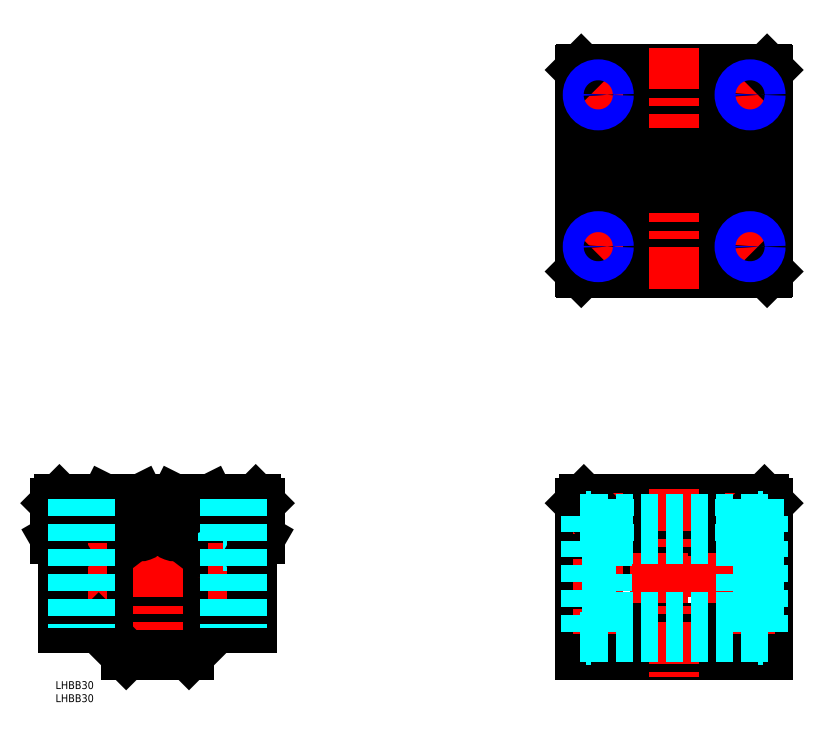
<metadata>
{"format":"dxf","ext":"dxf","renderer":"ezdxf+matplotlib","layout":"modelspace","background":"white","min_lineweight":24,"dpi":150}
</metadata>
<code>
0
SECTION
2
ENTITIES
0
INSERT
8
MSM_CONTINUOUS
2
*U2
10
0
20
0
30
0
0
INSERT
8
MSM_CONTINUOUS
2
*U3
10
0
20
0
30
0
0
LINE
8
MSM_CONTINUOUS
10
51
20
10
30
0
11
61.5
21
20.5
31
0
0
ARC
8
MSM_CONTINUOUS
10
39
20
40.1
30
0
40
19.45
50
117.9
51
62.1
0
CIRCLE
8
MSM_CONTINUOUS
10
39
20
39.5
30
0
40
22.5
0
LINE
8
MSM_CENTER
10
-1.4
20
39.5
30
0
11
81.8
21
39.5
31
0
0
LINE
8
MSM_DASHED
10
14
20
69.5
30
0
11
14
21
51.5
31
0
0
LINE
8
MSM_DASHED
10
6
20
69.5
30
0
11
6
21
51.5
31
0
0
CIRCLE
8
MSM_CONTINUOUS
10
39
20
39.5
30
0
40
15
0
LINE
8
MSM_CENTER
10
39
20
73.3
30
0
11
39
21
1.7
31
0
0
LINE
8
MSM_CENTER
10
10
20
72.02
30
0
11
10
21
18.15
31
0
0
LINE
8
MSM_DASHED
10
6
20
51.5
30
0
11
14
21
51.5
31
0
0
LINE
8
MSM_CONTINUOUS
10
27
20
10
30
0
11
16.5
21
20.5
31
0
0
LINE
8
MSM_CONTINUOUS
10
51
20
10
30
0
11
27
21
10
31
0
0
ARC
8
MSM_CONTINUOUS
10
32.37
20
57.36
30
0
40
2.001
50
217.5
51
2.493
0
CIRCLE
8
MSM_CONTINUOUS
10
32.27
20
57.9
30
0
40
1.3
0
LINE
8
MSM_CONTINUOUS
10
30.78
20
56.14
30
0
11
29.9
21
57.29
31
0
0
CIRCLE
8
MSM_CONTINUOUS
10
45.73
20
57.9
30
0
40
1.3
0
ARC
8
MSM_CONTINUOUS
10
45.63
20
57.36
30
0
40
2
50
177.5
51
322.5
0
LINE
8
MSM_CONTINUOUS
10
34.37
20
57.44
30
0
11
34.19
21
61.48
31
0
0
LINE
8
MSM_CONTINUOUS
10
43.63
20
57.44
30
0
11
43.81
21
61.48
31
0
0
ARC
8
MSM_CONTINUOUS
10
39
20
39.5
30
0
40
20.95
50
76.92
51
103.1
0
LINE
8
MSM_CONTINUOUS
10
47.22
20
56.14
30
0
11
48.1
21
57.29
31
0
0
LINE
8
MSM_DASHED
10
64
20
69.5
30
0
11
64
21
51.5
31
0
0
LINE
8
MSM_DASHED
10
72
20
69.5
30
0
11
72
21
51.5
31
0
0
LINE
8
MSM_CENTER
10
68
20
72.02
30
0
11
68
21
18.15
31
0
0
LINE
8
MSM_DASHED
10
64
20
51.5
30
0
11
72
21
51.5
31
0
0
LINE
8
MSM_CONTINUOUS
10
200.4
20
10
30
0
11
272.4
21
10
31
0
0
LINE
8
MSM_CONTINUOUS
10
200.4
20
20.5
30
0
11
272.4
21
20.5
31
0
0
LINE
8
MSM_CONTINUOUS
10
200.4
20
54.5
30
0
11
272.4
21
54.5
31
0
0
LINE
8
MSM_CONTINUOUS
10
201.9
20
69.5
30
0
11
270.9
21
69.5
31
0
0
LINE
8
MSM_CONTINUOUS
10
200.4
20
49.3
30
0
11
272.4
21
49.3
31
0
0
LINE
8
MSM_CONTINUOUS
10
200.4
20
68
30
0
11
272.4
21
68
31
0
0
LINE
8
MSM_CENTER
10
194
20
39.5
30
0
11
280
21
39.5
31
0
0
LINE
8
MSM_DASHED
10
204
20
69.5
30
0
11
204
21
20.5
31
0
0
LINE
8
MSM_DASHED
10
211.4
20
69.5
30
0
11
211.4
21
51.5
31
0
0
LINE
8
MSM_DASHED
10
203.4
20
69.5
30
0
11
203.4
21
51.5
31
0
0
LINE
8
MSM_CONTINUOUS
10
200.4
20
68
30
0
11
200.4
21
10
31
0
0
LINE
8
MSM_CENTER
10
207.4
20
72.02
30
0
11
207.4
21
18.15
31
0
0
LINE
8
MSM_DASHED
10
211.4
20
51.5
30
0
11
203.4
21
51.5
31
0
0
LINE
8
MSM_CONTINUOUS
10
201.9
20
69.5
30
0
11
200.4
21
68
31
0
0
LINE
8
MSM_DASHED
10
261.4
20
69.5
30
0
11
261.4
21
51.5
31
0
0
LINE
8
MSM_DASHED
10
269.4
20
69.5
30
0
11
269.4
21
51.5
31
0
0
LINE
8
MSM_CONTINUOUS
10
272.4
20
68
30
0
11
272.4
21
10
31
0
0
LINE
8
MSM_CENTER
10
265.4
20
72.02
30
0
11
265.4
21
18.15
31
0
0
LINE
8
MSM_DASHED
10
261.4
20
51.5
30
0
11
269.4
21
51.5
31
0
0
LINE
8
MSM_CONTINUOUS
10
270.9
20
69.5
30
0
11
272.4
21
68
31
0
0
LINE
8
MSM_CONTINUOUS
10
271.9
20
156
30
0
11
200.9
21
156
31
0
0
LINE
8
MSM_CONTINUOUS
10
271.9
20
234
30
0
11
200.9
21
234
31
0
0
LINE
8
MSM_CONTINUOUS
10
272.4
20
214.9
30
0
11
200.4
21
214.9
31
0
0
LINE
8
MSM_CONTINUOUS
10
272.4
20
175
30
0
11
200.4
21
175
31
0
0
LINE
8
MSM_CENTER
10
278.8
20
195
30
0
11
192.9
21
195
31
0
0
LINE
8
MSM_CONTINUOUS
10
200.4
20
233.5
30
0
11
200.4
21
156.5
31
0
0
LINE
8
MSM_CENTER
10
236.4
20
242
30
0
11
236.4
21
148.7
31
0
0
LINE
8
MSM_CENTER
10
207.4
20
160
30
0
11
207.4
21
172
31
0
0
LINE
8
MSM_CENTER
10
213.4
20
166
30
0
11
201.4
21
166
31
0
0
LINE
8
MSM_CENTER
10
213.4
20
224
30
0
11
201.4
21
224
31
0
0
LINE
8
MSM_CENTER
10
207.4
20
230
30
0
11
207.4
21
218
31
0
0
LINE
8
MSM_CONTINUOUS
10
272.4
20
233.5
30
0
11
272.4
21
156.5
31
0
0
LINE
8
MSM_CENTER
10
259.4
20
166
30
0
11
271.4
21
166
31
0
0
LINE
8
MSM_CENTER
10
265.4
20
160
30
0
11
265.4
21
172
31
0
0
LINE
8
MSM_CONTINUOUS
10
253.6
20
156
30
0
11
253.6
21
156
31
0
0
LINE
8
MSM_CENTER
10
259.4
20
224
30
0
11
271.4
21
224
31
0
0
LINE
8
MSM_CENTER
10
265.4
20
230
30
0
11
265.4
21
218
31
0
0
LINE
8
MSM_CENTER
10
236.4
20
73.3
30
0
11
236.4
21
1.7
31
0
0
LINE
8
MSM_DASHED
10
268.2
20
62
30
0
11
204.5
21
62
31
0
0
LINE
8
MSM_DASHED
10
268.2
20
54.5
30
0
11
204.5
21
54.5
31
0
0
LINE
8
MSM_DASHED
10
268.2
20
24.5
30
0
11
204.5
21
24.5
31
0
0
LINE
8
MSM_DASHED
10
268.2
20
17
30
0
11
204.5
21
17
31
0
0
LINE
8
MSM_DASHED
10
204.5
20
63.25
30
0
11
204.5
21
15.75
31
0
0
LINE
8
MSM_DASHED
10
202.6
20
63.25
30
0
11
202.6
21
15.75
31
0
0
LINE
8
MSM_DASHED
10
200.4
20
17
30
0
11
202.6
21
17
31
0
0
LINE
8
MSM_DASHED
10
202.6
20
15.75
30
0
11
204.5
21
15.75
31
0
0
LINE
8
MSM_DASHED
10
200.4
20
62
30
0
11
202.6
21
62
31
0
0
LINE
8
MSM_DASHED
10
202.6
20
63.25
30
0
11
204.5
21
63.25
31
0
0
LINE
8
MSM_DASHED
10
270.2
20
63.25
30
0
11
270.2
21
15.75
31
0
0
LINE
8
MSM_DASHED
10
268.2
20
63.25
30
0
11
268.2
21
15.75
31
0
0
LINE
8
MSM_DASHED
10
270.2
20
15.75
30
0
11
268.2
21
15.75
31
0
0
LINE
8
MSM_DASHED
10
272.4
20
17
30
0
11
270.2
21
17
31
0
0
LINE
8
MSM_DASHED
10
272.4
20
62
30
0
11
270.2
21
62
31
0
0
LINE
8
MSM_DASHED
10
270.2
20
63.25
30
0
11
268.2
21
63.25
31
0
0
LINE
8
MSM_CONTINUOUS
10
200.9
20
234
30
0
11
200.4
21
233.5
31
0
0
LINE
8
MSM_CONTINUOUS
10
200.4
20
156.5
30
0
11
200.9
21
156
31
0
0
LINE
8
MSM_CONTINUOUS
10
271.9
20
156
30
0
11
272.4
21
156.5
31
0
0
LINE
8
MSM_CONTINUOUS
10
272.4
20
233.5
30
0
11
271.9
21
234
31
0
0
LINE
8
MSM_CONTINUOUS
10
272.4
20
201.6
30
0
11
200.4
21
201.6
31
0
0
LINE
8
MSM_CONTINUOUS
10
272.4
20
188.3
30
0
11
200.4
21
188.3
31
0
0
LINE
8
MSM_CONTINUOUS
10
0
20
54.5
30
0
11
3
21
49.3
31
0
0
LINE
8
MSM_CONTINUOUS
10
75
20
49.3
30
0
11
78
21
54.5
31
0
0
LINE
8
MSM_CONTINUOUS
10
78
20
68
30
0
11
78
21
54.5
31
0
0
LINE
8
MSM_CONTINUOUS
10
76.5
20
69.5
30
0
11
78
21
68
31
0
0
LINE
8
MSM_CONTINUOUS
10
0
20
68
30
0
11
1.5
21
69.5
31
0
0
LINE
8
MSM_CONTINUOUS
10
0
20
68
30
0
11
0
21
54.5
31
0
0
LINE
8
MSM_CONTINUOUS
10
76.5
20
69.5
30
0
11
58.95
21
69.5
31
0
0
LINE
8
MSM_CONTINUOUS
10
57.45
20
68.75
30
0
11
47.15
21
68.75
31
0
0
LINE
8
MSM_CONTINUOUS
10
47.15
20
68.75
30
0
11
45.65
21
69.5
31
0
0
LINE
8
MSM_CONTINUOUS
10
57.45
20
68.75
30
0
11
58.95
21
69.5
31
0
0
LINE
8
MSM_CONTINUOUS
10
32.35
20
69.5
30
0
11
45.65
21
69.5
31
0
0
LINE
8
MSM_CONTINUOUS
10
1.5
20
69.5
30
0
11
19.05
21
69.5
31
0
0
LINE
8
MSM_CONTINUOUS
10
30.85
20
68.75
30
0
11
20.55
21
68.75
31
0
0
LINE
8
MSM_CONTINUOUS
10
20.55
20
68.75
30
0
11
19.05
21
69.5
31
0
0
LINE
8
MSM_CONTINUOUS
10
30.85
20
68.75
30
0
11
32.35
21
69.5
31
0
0
LINE
8
MSM_CONTINUOUS
10
75
20
49.3
30
0
11
75
21
20.5
31
0
0
LINE
8
MSM_CONTINUOUS
10
61.5
20
20.5
30
0
11
75
21
20.5
31
0
0
LINE
8
MSM_CONTINUOUS
10
16.5
20
20.5
30
0
11
3
21
20.5
31
0
0
LINE
8
MSM_CONTINUOUS
10
3
20
49.3
30
0
11
3
21
20.5
31
0
0
CIRCLE
8
MSM_CONTINUOUS
10
207.4
20
166
30
0
40
3.324
0
CIRCLE
8
MSM_NARROW
10
207.4
20
166
30
0
40
4
0
CIRCLE
8
MSM_CONTINUOUS
10
265.4
20
166
30
0
40
3.324
0
CIRCLE
8
MSM_NARROW
10
265.4
20
166
30
0
40
4
0
CIRCLE
8
MSM_CONTINUOUS
10
207.4
20
224
30
0
40
3.324
0
CIRCLE
8
MSM_NARROW
10
207.4
20
224
30
0
40
4
0
CIRCLE
8
MSM_CONTINUOUS
10
265.4
20
224
30
0
40
3.324
0
CIRCLE
8
MSM_NARROW
10
265.4
20
224
30
0
40
4
0
LINE
8
MSM_DASHED
10
210.7
20
69.5
30
0
11
210.7
21
20.5
31
0
0
LINE
8
MSM_DASHED
10
268.7
20
69.5
30
0
11
268.7
21
20.5
31
0
0
LINE
8
MSM_DASHED
10
262
20
69.5
30
0
11
262
21
20.5
31
0
0
LINE
8
MSM_DASHED
10
71.32
20
69.5
30
0
11
71.32
21
20.5
31
0
0
LINE
8
MSM_DASHED
10
64.68
20
69.5
30
0
11
64.68
21
20.5
31
0
0
LINE
8
MSM_DASHED
10
13.32
20
69.5
30
0
11
13.32
21
20.5
31
0
0
LINE
8
MSM_DASHED
10
6.676
20
69.5
30
0
11
6.676
21
20.5
31
0
0
ENDSEC
0
EOF

</code>
